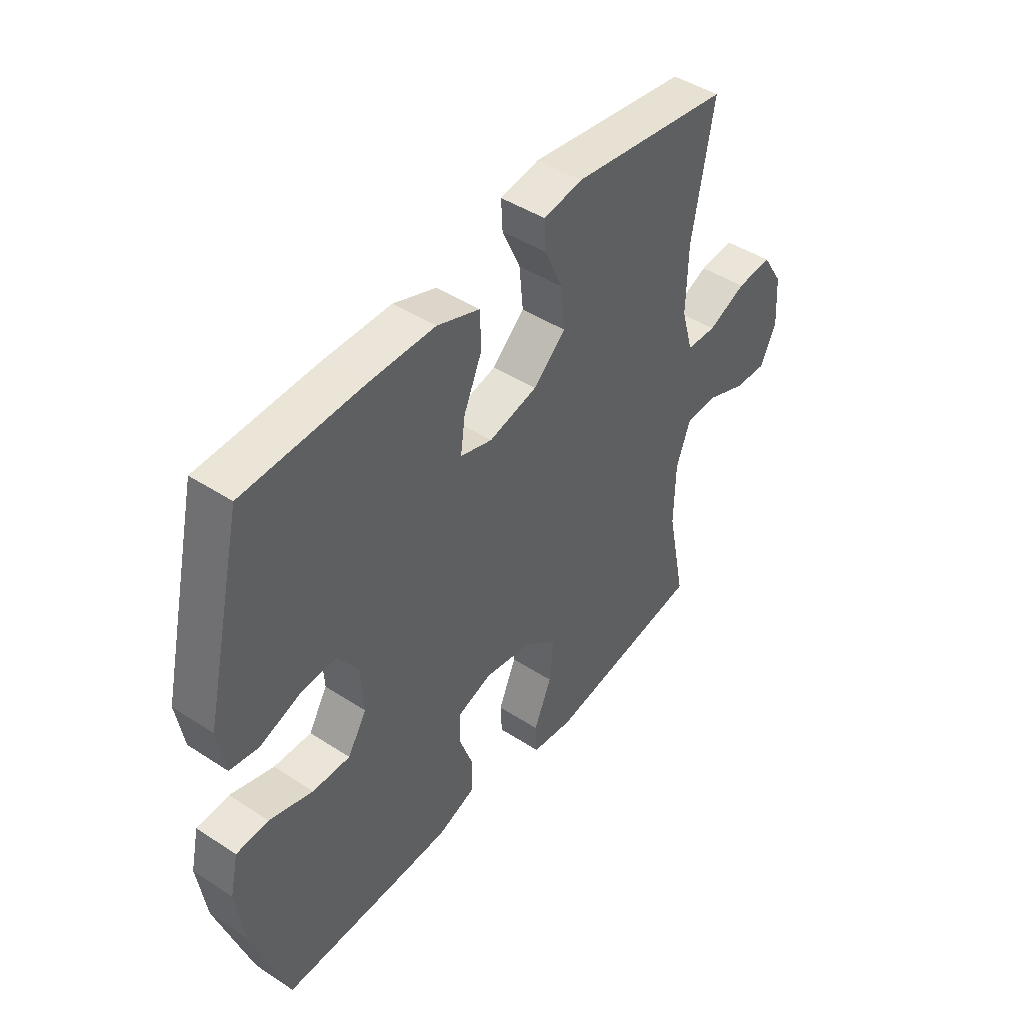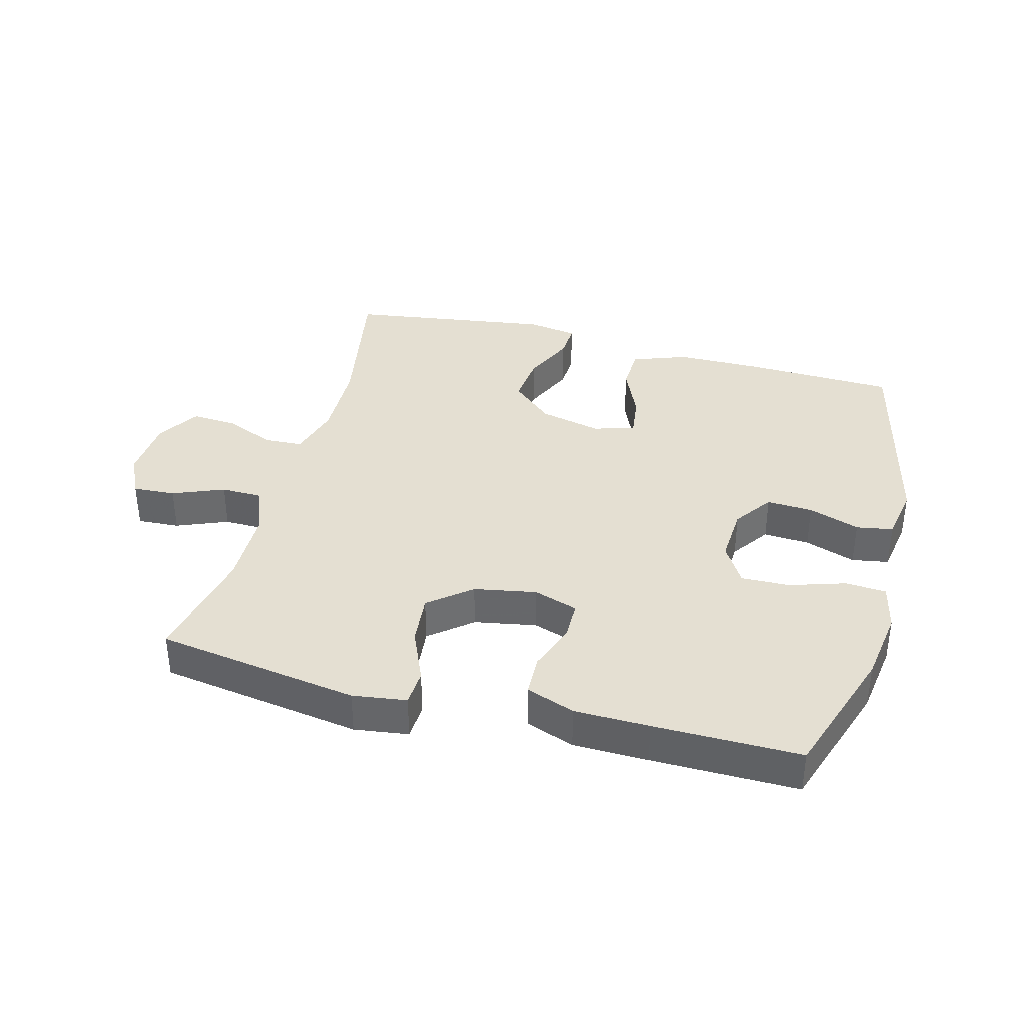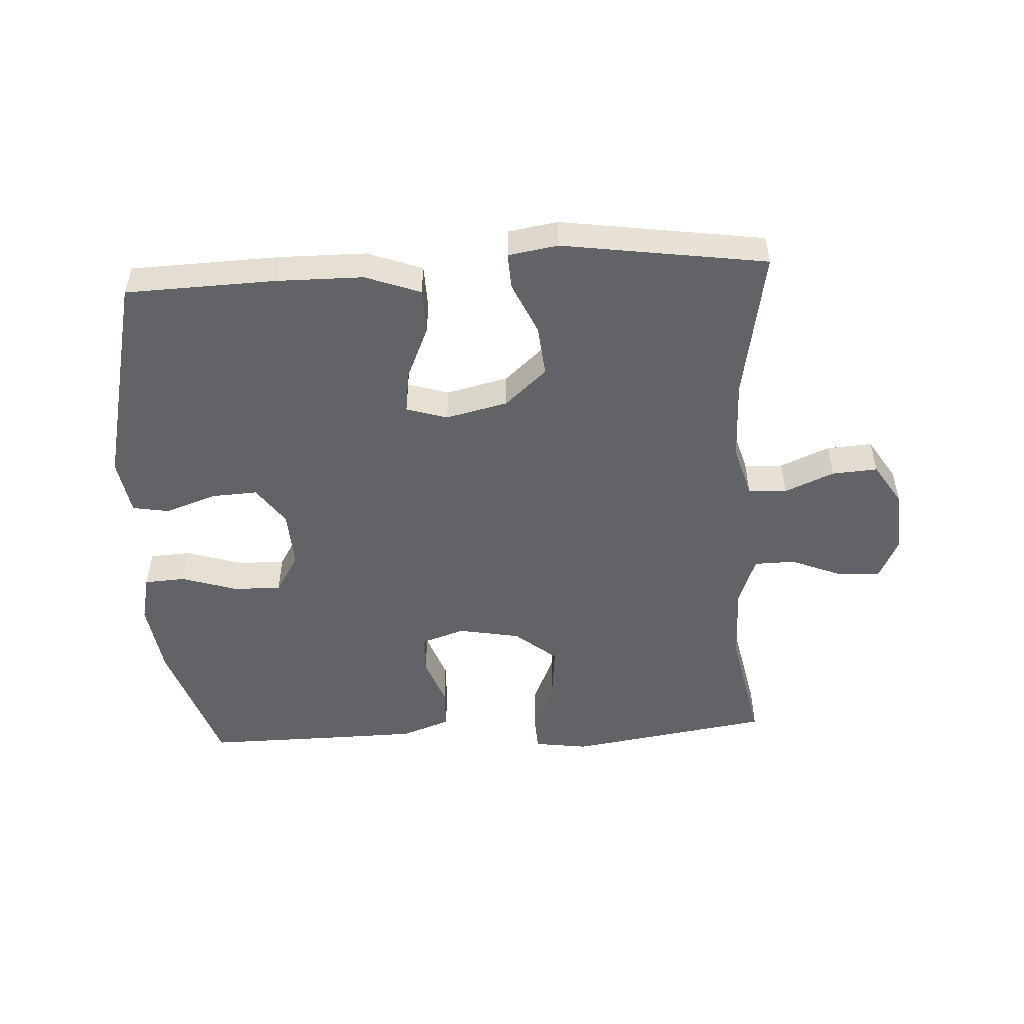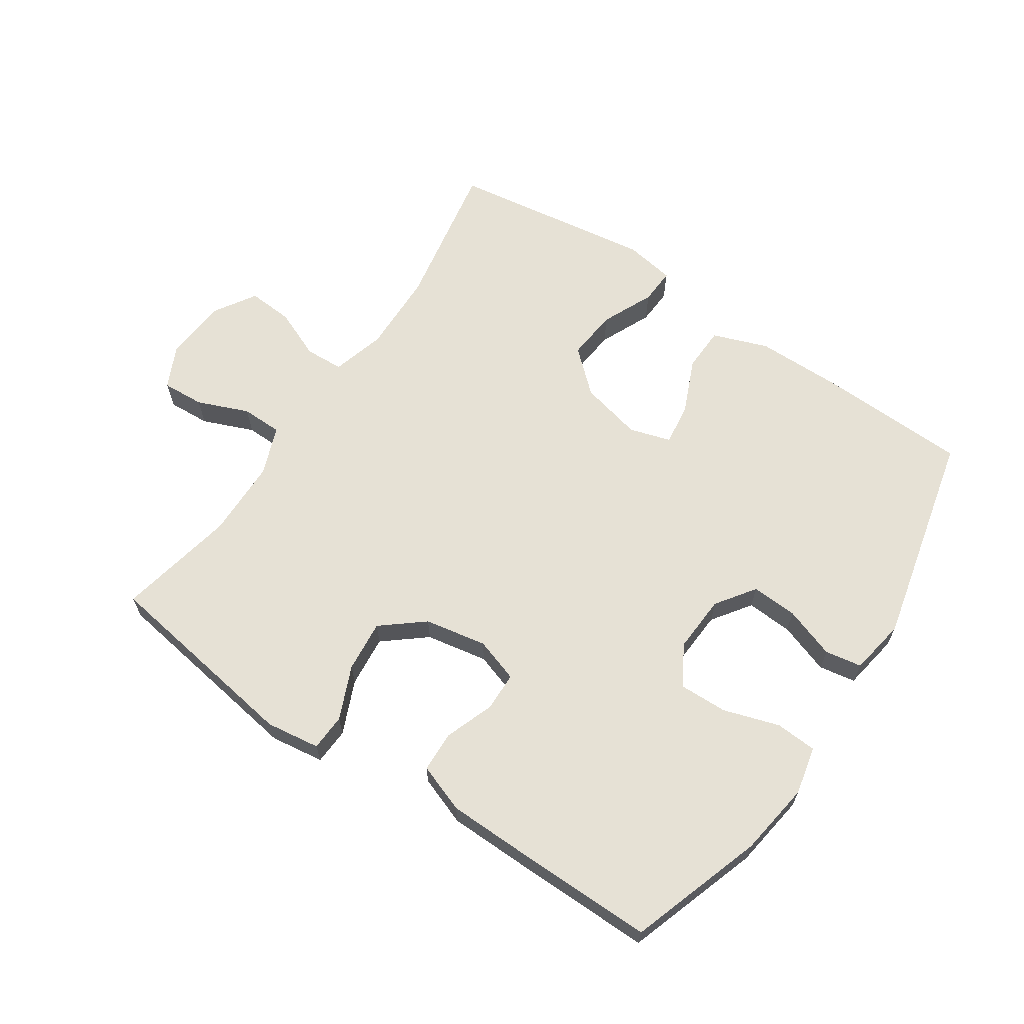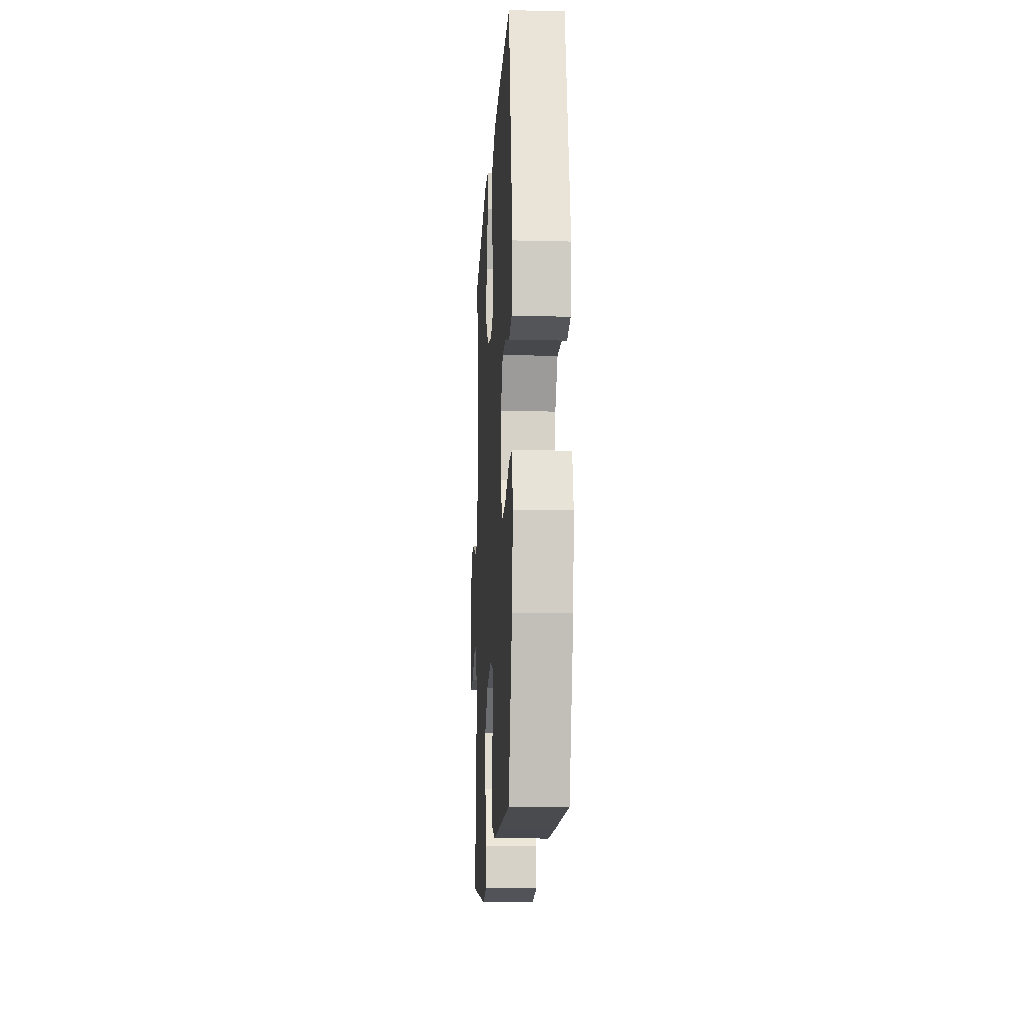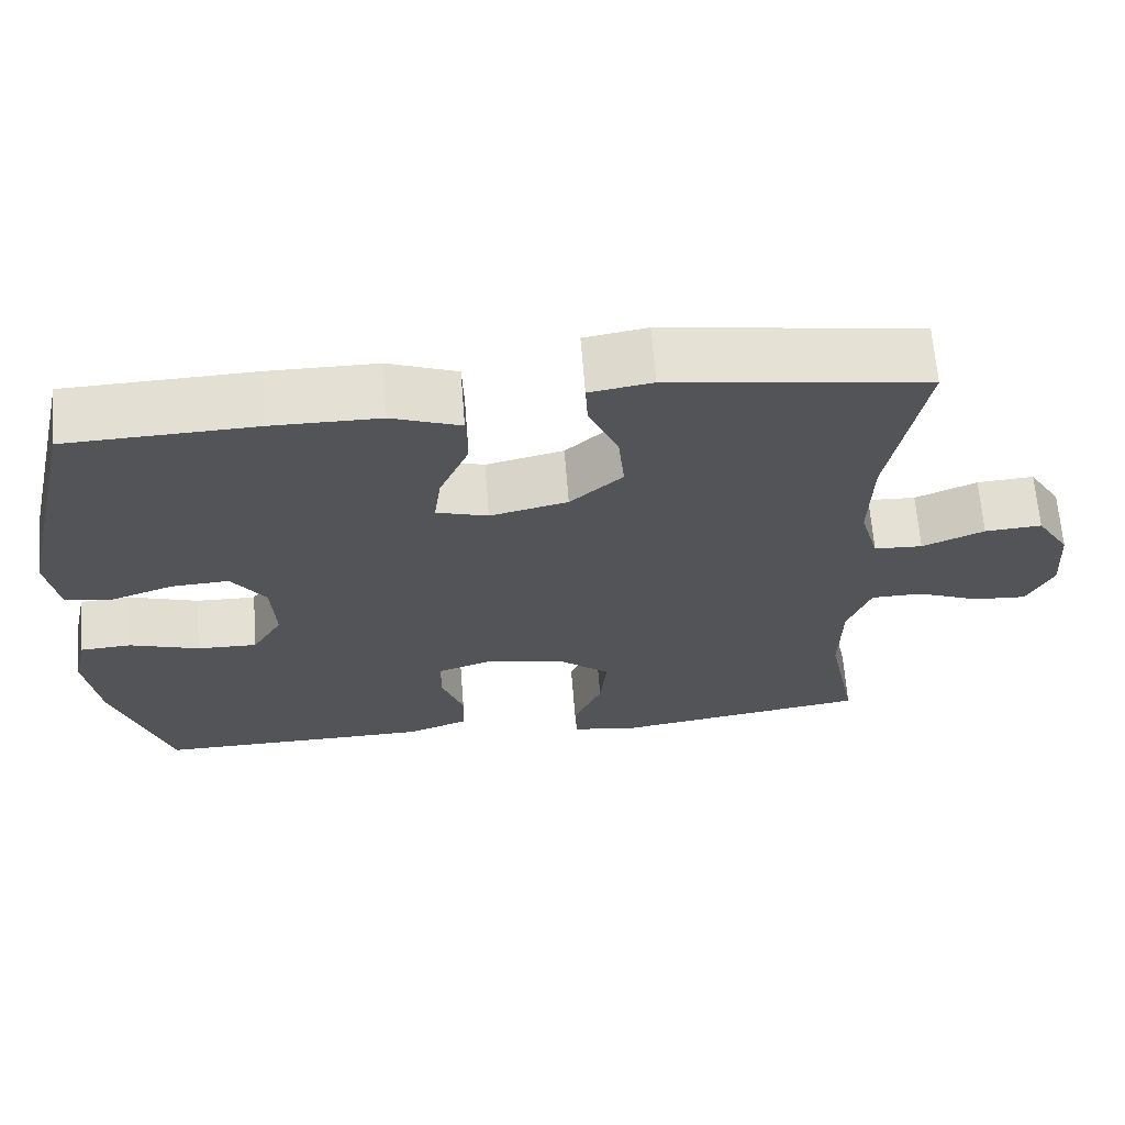
<metadata>
{"format":"obj","ext":"obj","renderer":"f3d","projection":"perspective","resolution":1024,"background":"white","views":[{"elev":45.2,"azim":-53.0,"up":"+Z"},{"elev":37.2,"azim":-165.1,"up":"+Y"},{"elev":-50.9,"azim":3.2,"up":"+Y"},{"elev":64.5,"azim":-146.1,"up":"+Y"},{"elev":-14.6,"azim":-93.1,"up":"+Z"},{"elev":65.8,"azim":-4.5,"up":"+Z"}]}
</metadata>
<code>
v -0.5 0.07 -0.5
v -0.571 0.07 -0.288
v -0.588 0.07 -0.171
v -0.571 0.07 -0.095
v -0.506 0.07 -0.091
v -0.418 0.07 -0.119
v -0.342 0.07 -0.121
v -0.304 0.07 -0.058
v -0.309 0.07 0.033
v -0.352 0.07 0.094
v -0.425 0.07 0.09
v -0.506 0.07 0.062
v -0.564 0.07 0.072
v -0.579 0.07 0.161
v -0.5 0.07 0.5
v -0.262 0.07 0.508
v -0.126 0.07 0.507
v -0.039 0.07 0.475
v -0.037 0.07 0.404
v -0.074 0.07 0.319
v -0.083 0.07 0.252
v -0.018 0.07 0.232
v 0.08 0.07 0.255
v 0.146 0.07 0.314
v 0.138 0.07 0.395
v 0.101 0.07 0.477
v 0.098 0.07 0.534
v 0.177 0.07 0.547
v 0.5 0.07 0.5
v 0.457 0.07 0.263
v 0.454 0.07 0.134
v 0.478 0.07 0.05
v 0.539 0.07 0.047
v 0.617 0.07 0.08
v 0.689 0.07 0.085
v 0.731 0.07 0.018
v 0.738 0.07 -0.081
v 0.706 0.07 -0.148
v 0.639 0.07 -0.144
v 0.558 0.07 -0.111
v 0.493 0.07 -0.112
v 0.464 0.07 -0.19
v 0.462 0.07 -0.313
v 0.5 0.07 -0.5
v 0.179 0.07 -0.549
v 0.094 0.07 -0.537
v 0.091 0.07 -0.479
v 0.127 0.07 -0.395
v 0.135 0.07 -0.313
v 0.069 0.07 -0.259
v -0.029 0.07 -0.241
v -0.099 0.07 -0.264
v -0.1 0.07 -0.326
v -0.072 0.07 -0.403
v -0.074 0.07 -0.468
v -0.151 0.07 -0.496
v -0.269 0.07 -0.498
v -0.5 0 -0.5
v -0.571 0 -0.288
v -0.588 0 -0.171
v -0.571 0 -0.095
v -0.506 0 -0.091
v -0.418 0 -0.119
v -0.342 0 -0.121
v -0.304 0 -0.058
v -0.309 0 0.033
v -0.352 0 0.094
v -0.425 0 0.09
v -0.506 0 0.062
v -0.564 0 0.072
v -0.579 0 0.161
v -0.5 0 0.5
v -0.262 0 0.508
v -0.126 0 0.507
v -0.039 0 0.475
v -0.037 0 0.404
v -0.074 0 0.319
v -0.083 0 0.252
v -0.018 0 0.232
v 0.08 0 0.255
v 0.146 0 0.314
v 0.138 0 0.395
v 0.101 0 0.477
v 0.098 0 0.534
v 0.177 0 0.547
v 0.5 0 0.5
v 0.457 0 0.263
v 0.454 0 0.134
v 0.478 0 0.05
v 0.539 0 0.047
v 0.617 0 0.08
v 0.689 0 0.085
v 0.731 0 0.018
v 0.738 0 -0.081
v 0.706 0 -0.148
v 0.639 0 -0.144
v 0.558 0 -0.111
v 0.493 0 -0.112
v 0.464 0 -0.19
v 0.462 0 -0.313
v 0.5 0 -0.5
v 0.179 0 -0.549
v 0.094 0 -0.537
v 0.091 0 -0.479
v 0.127 0 -0.395
v 0.135 0 -0.313
v 0.069 0 -0.259
v -0.029 0 -0.241
v -0.099 0 -0.264
v -0.1 0 -0.326
v -0.072 0 -0.403
v -0.074 0 -0.468
v -0.151 0 -0.496
v -0.269 0 -0.498
f 4 5 6
f 3 4 6
f 2 3 6
f 1 2 6
f 57 1 6
f 56 57 6
f 55 56 6
f 54 55 6
f 53 54 6
f 52 53 6 7
f 51 52 7 8
f 50 51 8 9
f 46 47 48
f 45 46 48
f 44 45 48
f 43 44 48
f 42 43 48 49
f 41 42 49 50
f 38 39 40
f 37 38 40
f 36 37 40
f 35 36 40
f 34 35 40
f 33 34 40
f 32 33 40 41
f 50 9 10
f 41 50 10
f 32 41 10
f 31 32 10
f 28 29 30
f 27 28 30
f 26 27 30
f 25 26 30
f 24 25 30 31
f 18 19 20
f 17 18 20
f 16 17 20
f 15 16 20
f 14 15 20
f 13 14 20
f 12 13 20
f 11 12 20
f 10 11 20 21
f 23 24 31
f 22 23 31 10
f 10 21 22
f 63 62 61
f 63 61 60
f 63 60 59
f 63 59 58
f 63 58 114
f 63 114 113
f 63 113 112
f 63 112 111
f 63 111 110
f 64 63 110 109
f 65 64 109 108
f 66 65 108 107
f 105 104 103
f 105 103 102
f 105 102 101
f 105 101 100
f 106 105 100 99
f 107 106 99 98
f 97 96 95
f 97 95 94
f 97 94 93
f 97 93 92
f 97 92 91
f 97 91 90
f 98 97 90 89
f 67 66 107
f 67 107 98
f 67 98 89
f 67 89 88
f 87 86 85
f 87 85 84
f 87 84 83
f 87 83 82
f 88 87 82 81
f 77 76 75
f 77 75 74
f 77 74 73
f 77 73 72
f 77 72 71
f 77 71 70
f 77 70 69
f 77 69 68
f 78 77 68 67
f 88 81 80
f 67 88 80 79
f 79 78 67
f 1 58 59 2
f 2 59 60 3
f 3 60 61 4
f 4 61 62 5
f 5 62 63 6
f 6 63 64 7
f 7 64 65 8
f 8 65 66 9
f 9 66 67 10
f 10 67 68 11
f 11 68 69 12
f 12 69 70 13
f 13 70 71 14
f 14 71 72 15
f 15 72 73 16
f 16 73 74 17
f 17 74 75 18
f 18 75 76 19
f 19 76 77 20
f 20 77 78 21
f 21 78 79 22
f 22 79 80 23
f 23 80 81 24
f 24 81 82 25
f 25 82 83 26
f 26 83 84 27
f 27 84 85 28
f 28 85 86 29
f 29 86 87 30
f 30 87 88 31
f 31 88 89 32
f 32 89 90 33
f 33 90 91 34
f 34 91 92 35
f 35 92 93 36
f 36 93 94 37
f 37 94 95 38
f 38 95 96 39
f 39 96 97 40
f 40 97 98 41
f 41 98 99 42
f 42 99 100 43
f 43 100 101 44
f 44 101 102 45
f 45 102 103 46
f 46 103 104 47
f 47 104 105 48
f 48 105 106 49
f 49 106 107 50
f 50 107 108 51
f 51 108 109 52
f 52 109 110 53
f 53 110 111 54
f 54 111 112 55
f 55 112 113 56
f 56 113 114 57
f 57 114 58 1

</code>
